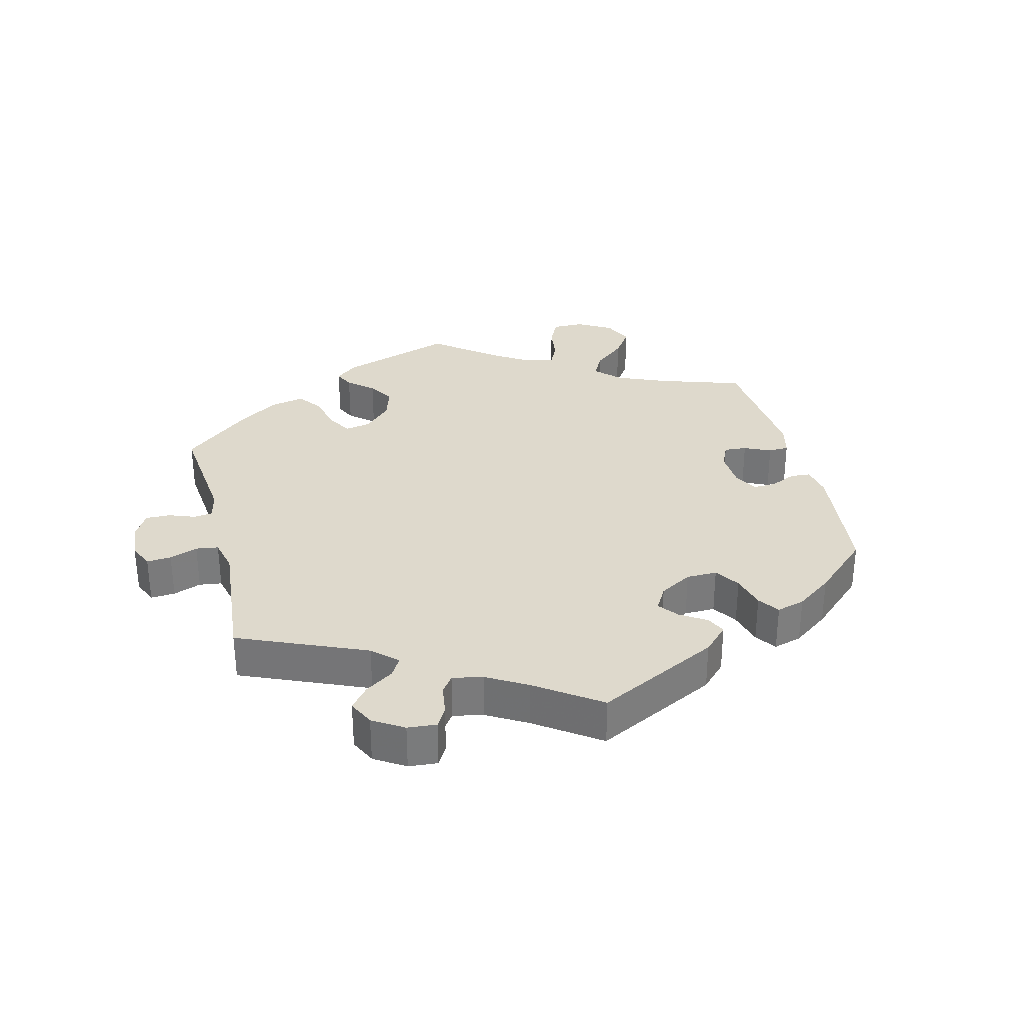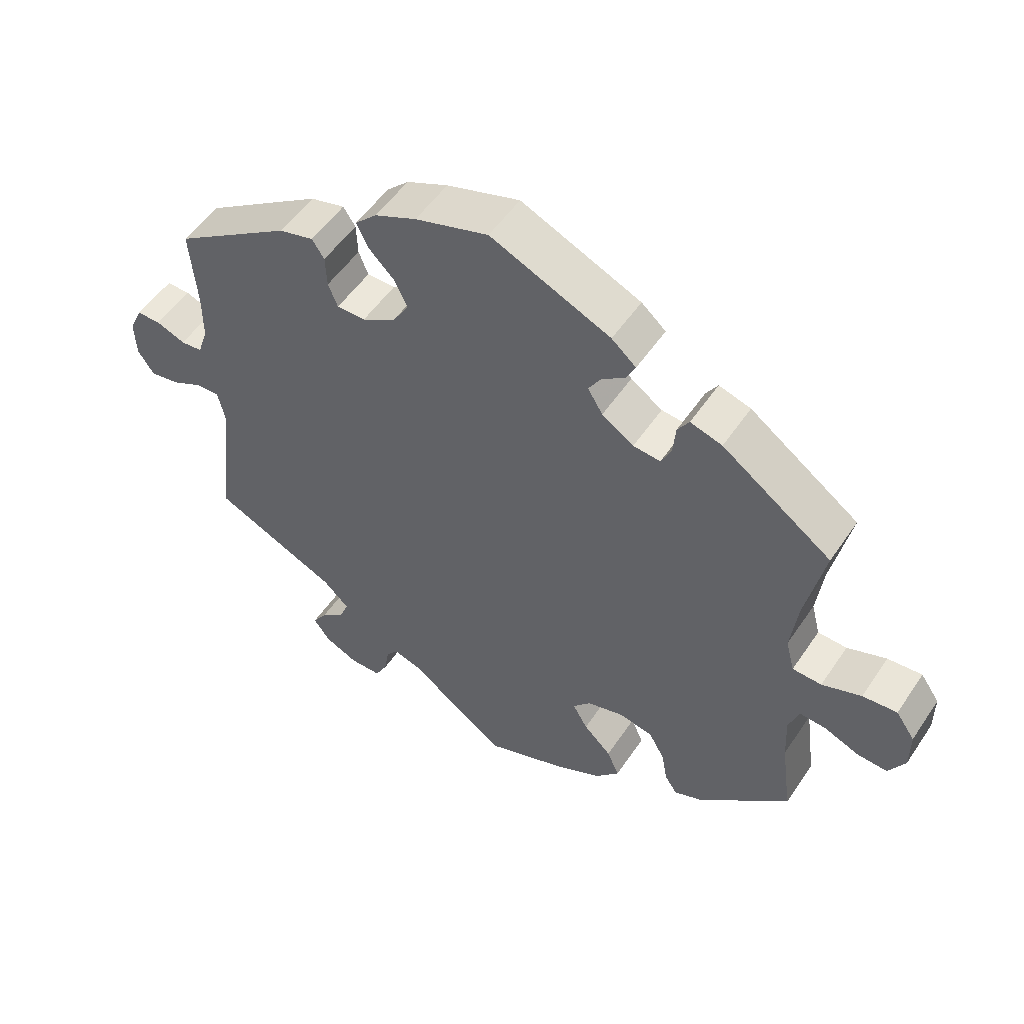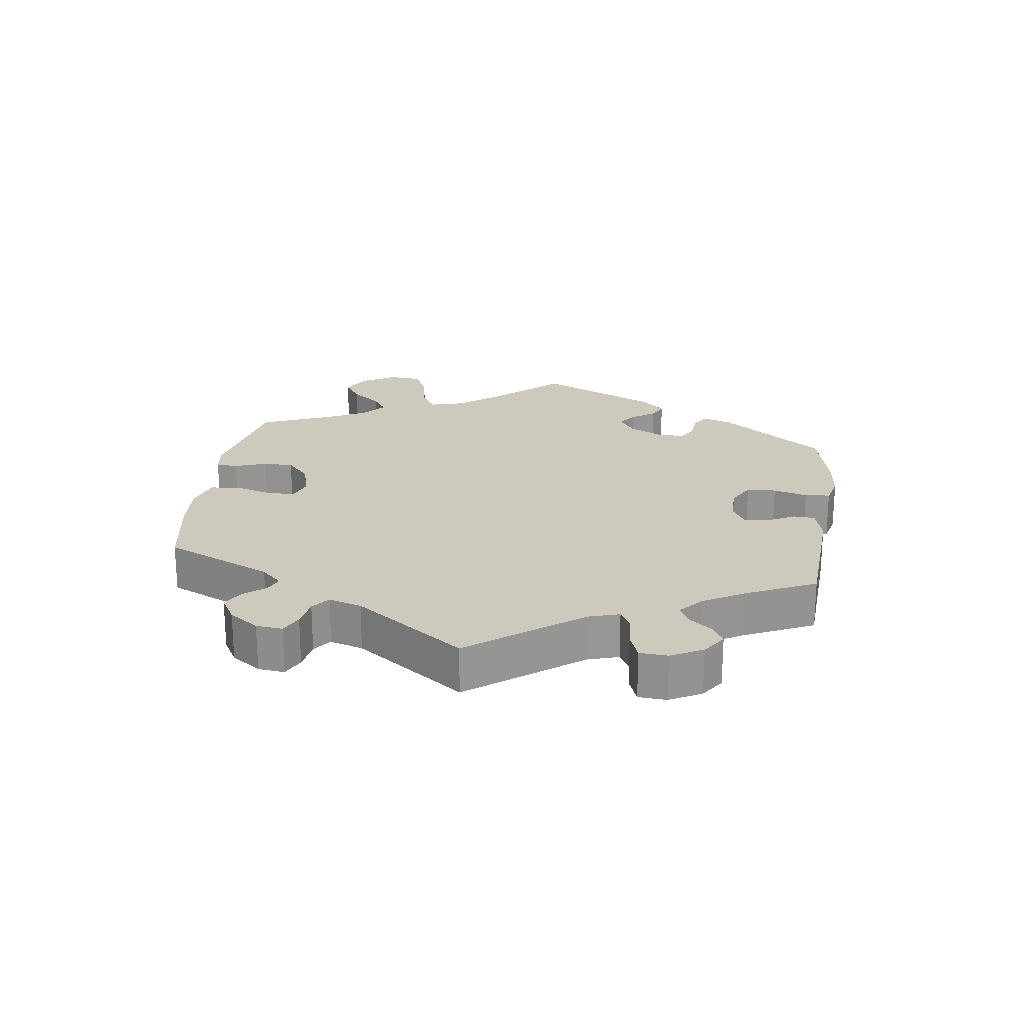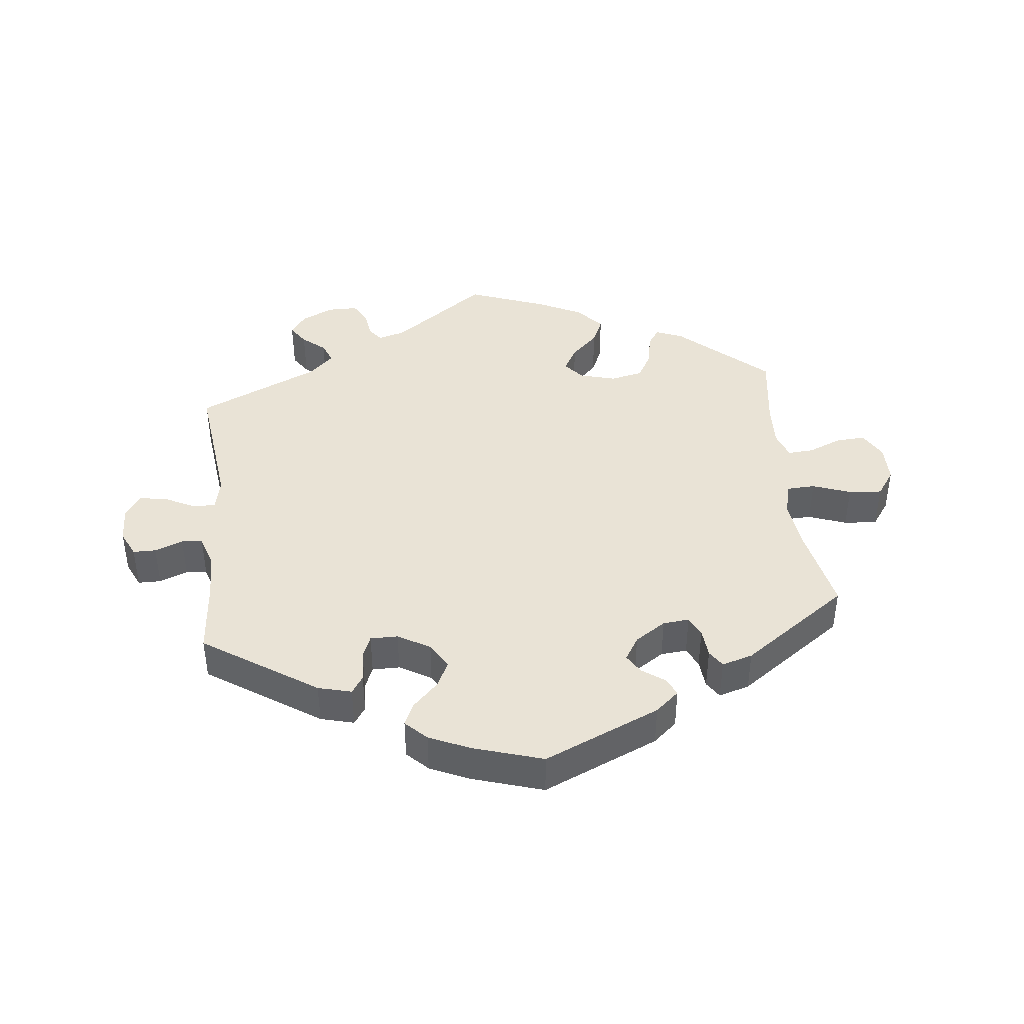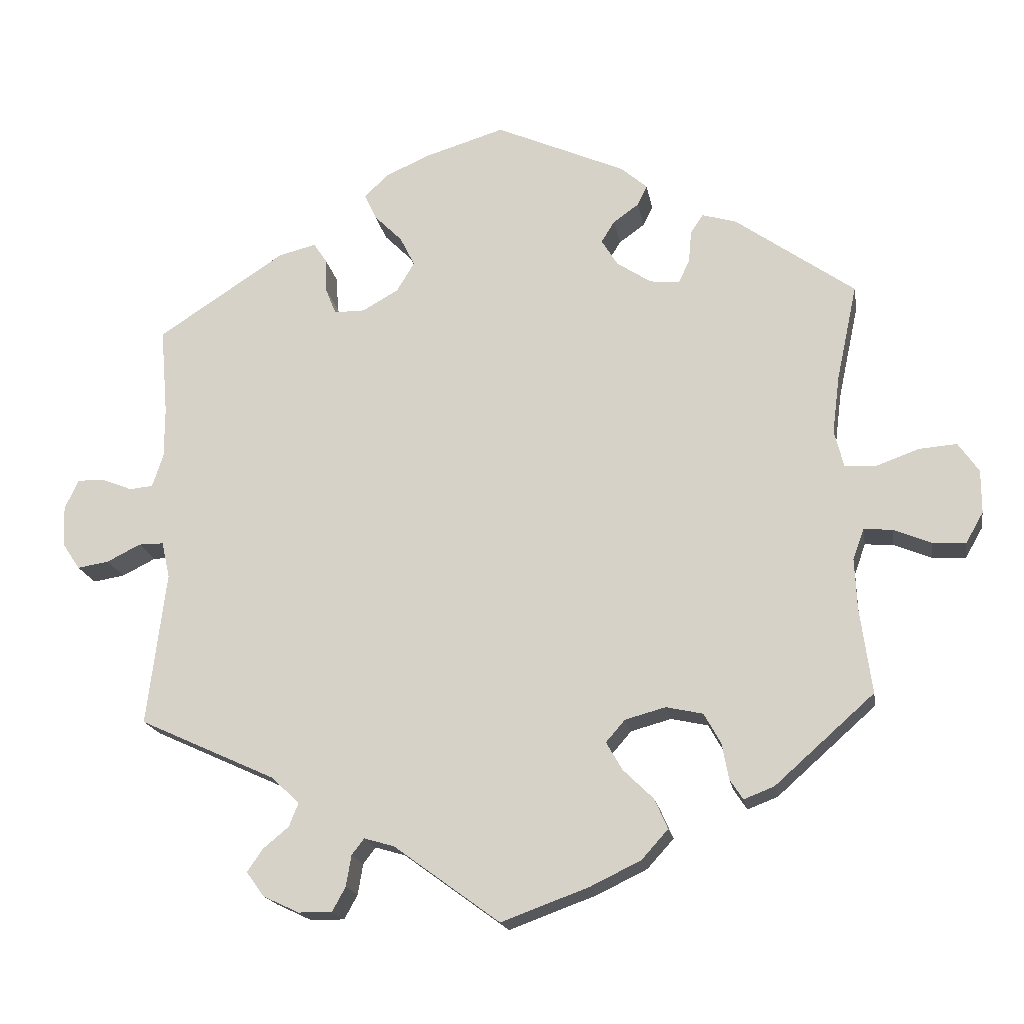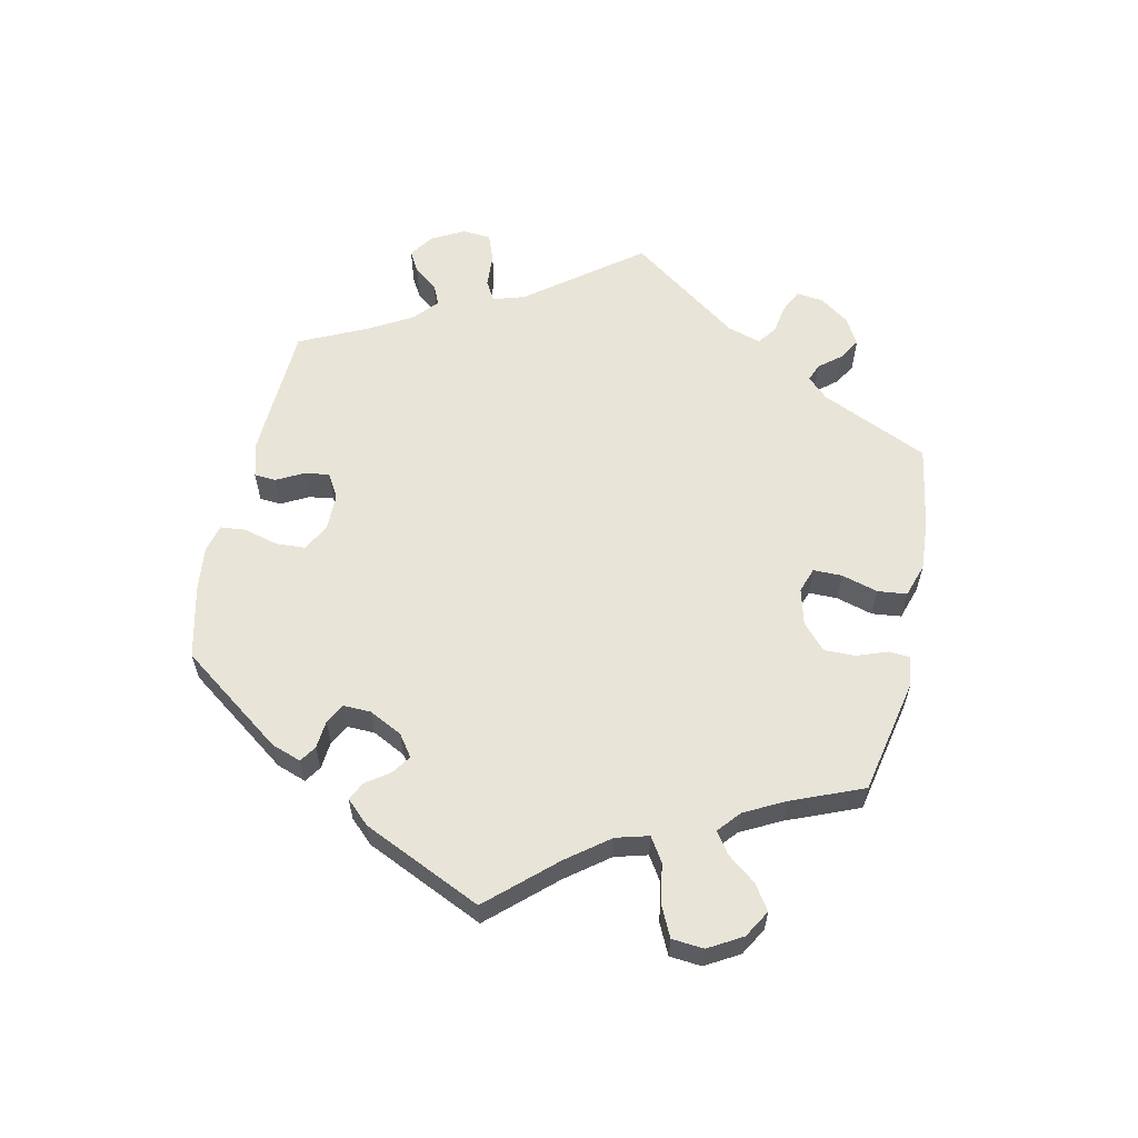
<metadata>
{"format":"obj","ext":"obj","renderer":"f3d","projection":"perspective","resolution":1024,"background":"white","views":[{"elev":32.1,"azim":-74.0,"up":"+Y"},{"elev":52.5,"azim":33.1,"up":"+Z"},{"elev":22.7,"azim":-112.2,"up":"+Y"},{"elev":42.2,"azim":-6.0,"up":"+Y"},{"elev":-18.1,"azim":9.6,"up":"+Z"},{"elev":60.2,"azim":72.2,"up":"+Y"}]}
</metadata>
<code>
v -0.144 0.07 -0.473
v -0.185 0.07 -0.461
v -0.202 0.07 -0.483
v -0.209 0.07 -0.525
v -0.227 0.07 -0.558
v -0.273 0.07 -0.558
v -0.322 0.07 -0.535
v -0.346 0.07 -0.502
v -0.325 0.07 -0.471
v -0.29 0.07 -0.442
v -0.277 0.07 -0.41
v -0.315 0.07 -0.374
v -0.501 0.07 -0.289
v -0.475 0.07 -0.08
v -0.486 0.07 -0.031
v -0.52 0.07 -0.031
v -0.566 0.07 -0.054
v -0.609 0.07 -0.061
v -0.633 0.07 -0.025
v -0.635 0.07 0.03
v -0.616 0.07 0.07
v -0.581 0.07 0.07
v -0.538 0.07 0.053
v -0.506 0.07 0.056
v -0.491 0.07 0.101
v -0.491 0.07 0.171
v -0.501 0.07 0.289
v -0.328 0.07 0.402
v -0.277 0.07 0.415
v -0.259 0.07 0.388
v -0.257 0.07 0.341
v -0.243 0.07 0.306
v -0.201 0.07 0.306
v -0.152 0.07 0.334
v -0.128 0.07 0.374
v -0.148 0.07 0.414
v -0.186 0.07 0.452
v -0.202 0.07 0.487
v -0.17 0.07 0.518
v -0.109 0.07 0.545
v -0.001 0.07 0.578
v 0.176 0.07 0.5
v 0.212 0.07 0.469
v 0.199 0.07 0.442
v 0.164 0.07 0.417
v 0.146 0.07 0.388
v 0.168 0.07 0.352
v 0.215 0.07 0.321
v 0.255 0.07 0.317
v 0.27 0.07 0.348
v 0.274 0.07 0.392
v 0.291 0.07 0.418
v 0.338 0.07 0.404
v 0.5 0.07 0.289
v 0.472 0.07 0.158
v 0.462 0.07 0.079
v 0.475 0.07 0.029
v 0.518 0.07 0.027
v 0.576 0.07 0.048
v 0.627 0.07 0.052
v 0.655 0.07 0.012
v 0.655 0.07 -0.047
v 0.631 0.07 -0.089
v 0.586 0.07 -0.086
v 0.535 0.07 -0.065
v 0.496 0.07 -0.062
v 0.481 0.07 -0.104
v 0.484 0.07 -0.172
v 0.5 0.07 -0.289
v 0.365 0.07 -0.409
v 0.324 0.07 -0.425
v 0.306 0.07 -0.398
v 0.297 0.07 -0.349
v 0.274 0.07 -0.308
v 0.224 0.07 -0.297
v 0.169 0.07 -0.312
v 0.143 0.07 -0.342
v 0.165 0.07 -0.38
v 0.206 0.07 -0.42
v 0.224 0.07 -0.461
v 0.188 0.07 -0.501
v 0.12 0.07 -0.534
v 0 0.07 -0.578
v -0.144 0 -0.473
v -0.185 0 -0.461
v -0.202 0 -0.483
v -0.209 0 -0.525
v -0.227 0 -0.558
v -0.273 0 -0.558
v -0.322 0 -0.535
v -0.346 0 -0.502
v -0.325 0 -0.471
v -0.29 0 -0.442
v -0.277 0 -0.41
v -0.315 0 -0.374
v -0.501 0 -0.289
v -0.475 0 -0.08
v -0.486 0 -0.031
v -0.52 0 -0.031
v -0.566 0 -0.054
v -0.609 0 -0.061
v -0.633 0 -0.025
v -0.635 0 0.03
v -0.616 0 0.07
v -0.581 0 0.07
v -0.538 0 0.053
v -0.506 0 0.056
v -0.491 0 0.101
v -0.491 0 0.171
v -0.501 0 0.289
v -0.328 0 0.402
v -0.277 0 0.415
v -0.259 0 0.388
v -0.257 0 0.341
v -0.243 0 0.306
v -0.201 0 0.306
v -0.152 0 0.334
v -0.128 0 0.374
v -0.148 0 0.414
v -0.186 0 0.452
v -0.202 0 0.487
v -0.17 0 0.518
v -0.109 0 0.545
v -0.001 0 0.578
v 0.176 0 0.5
v 0.212 0 0.469
v 0.199 0 0.442
v 0.164 0 0.417
v 0.146 0 0.388
v 0.168 0 0.352
v 0.215 0 0.321
v 0.255 0 0.317
v 0.27 0 0.348
v 0.274 0 0.392
v 0.291 0 0.418
v 0.338 0 0.404
v 0.5 0 0.289
v 0.472 0 0.158
v 0.462 0 0.079
v 0.475 0 0.029
v 0.518 0 0.027
v 0.576 0 0.048
v 0.627 0 0.052
v 0.655 0 0.012
v 0.655 0 -0.047
v 0.631 0 -0.089
v 0.586 0 -0.086
v 0.535 0 -0.065
v 0.496 0 -0.062
v 0.481 0 -0.104
v 0.484 0 -0.172
v 0.5 0 -0.289
v 0.365 0 -0.409
v 0.324 0 -0.425
v 0.306 0 -0.398
v 0.297 0 -0.349
v 0.274 0 -0.308
v 0.224 0 -0.297
v 0.169 0 -0.312
v 0.143 0 -0.342
v 0.165 0 -0.38
v 0.206 0 -0.42
v 0.224 0 -0.461
v 0.188 0 -0.501
v 0.12 0 -0.534
v 0 0 -0.578
f 82 83 1
f 81 82 1 2
f 78 79 80 81
f 77 78 81 2
f 76 77 2
f 70 71 72 73
f 68 69 70 73
f 67 68 73 74
f 66 67 74 75
f 62 63 64 65
f 62 65 66
f 61 62 66
f 58 59 60 61
f 57 58 61 66
f 56 57 66 75
f 52 53 54 55
f 50 51 52 55
f 49 50 55 56
f 48 49 56 75
f 42 43 44 45
f 42 45 46
f 41 42 46
f 40 41 46 47
f 36 37 38 39
f 35 36 39 40
f 28 29 30 31
f 26 27 28 31
f 25 26 31 32
f 24 25 32 33
f 20 21 22 23
f 20 23 24
f 19 20 24
f 16 17 18 19
f 15 16 19 24
f 12 13 14
f 11 12 14 15
f 7 8 9 10
f 7 10 11
f 6 7 11
f 3 4 5 6
f 2 3 6 11
f 76 2 11 15
f 47 48 75 76
f 35 40 47 76
f 34 35 76
f 33 34 76
f 15 24 33 76
f 84 166 165
f 85 84 165 164
f 164 163 162 161
f 85 164 161 160
f 85 160 159
f 156 155 154 153
f 156 153 152 151
f 157 156 151 150
f 158 157 150 149
f 148 147 146 145
f 149 148 145
f 149 145 144
f 144 143 142 141
f 149 144 141 140
f 158 149 140 139
f 138 137 136 135
f 138 135 134 133
f 139 138 133 132
f 158 139 132 131
f 128 127 126 125
f 129 128 125
f 129 125 124
f 130 129 124 123
f 122 121 120 119
f 123 122 119 118
f 114 113 112 111
f 114 111 110 109
f 115 114 109 108
f 116 115 108 107
f 106 105 104 103
f 107 106 103
f 107 103 102
f 102 101 100 99
f 107 102 99 98
f 97 96 95
f 98 97 95 94
f 93 92 91 90
f 94 93 90
f 94 90 89
f 89 88 87 86
f 94 89 86 85
f 98 94 85 159
f 159 158 131 130
f 159 130 123 118
f 159 118 117
f 159 117 116
f 159 116 107 98
f 1 84 85 2
f 2 85 86 3
f 3 86 87 4
f 4 87 88 5
f 5 88 89 6
f 6 89 90 7
f 7 90 91 8
f 8 91 92 9
f 9 92 93 10
f 10 93 94 11
f 11 94 95 12
f 12 95 96 13
f 13 96 97 14
f 14 97 98 15
f 15 98 99 16
f 16 99 100 17
f 17 100 101 18
f 18 101 102 19
f 19 102 103 20
f 20 103 104 21
f 21 104 105 22
f 22 105 106 23
f 23 106 107 24
f 24 107 108 25
f 25 108 109 26
f 26 109 110 27
f 27 110 111 28
f 28 111 112 29
f 29 112 113 30
f 30 113 114 31
f 31 114 115 32
f 32 115 116 33
f 33 116 117 34
f 34 117 118 35
f 35 118 119 36
f 36 119 120 37
f 37 120 121 38
f 38 121 122 39
f 39 122 123 40
f 40 123 124 41
f 41 124 125 42
f 42 125 126 43
f 43 126 127 44
f 44 127 128 45
f 45 128 129 46
f 46 129 130 47
f 47 130 131 48
f 48 131 132 49
f 49 132 133 50
f 50 133 134 51
f 51 134 135 52
f 52 135 136 53
f 53 136 137 54
f 54 137 138 55
f 55 138 139 56
f 56 139 140 57
f 57 140 141 58
f 58 141 142 59
f 59 142 143 60
f 60 143 144 61
f 61 144 145 62
f 62 145 146 63
f 63 146 147 64
f 64 147 148 65
f 65 148 149 66
f 66 149 150 67
f 67 150 151 68
f 68 151 152 69
f 69 152 153 70
f 70 153 154 71
f 71 154 155 72
f 72 155 156 73
f 73 156 157 74
f 74 157 158 75
f 75 158 159 76
f 76 159 160 77
f 77 160 161 78
f 78 161 162 79
f 79 162 163 80
f 80 163 164 81
f 81 164 165 82
f 82 165 166 83
f 83 166 84 1

</code>
